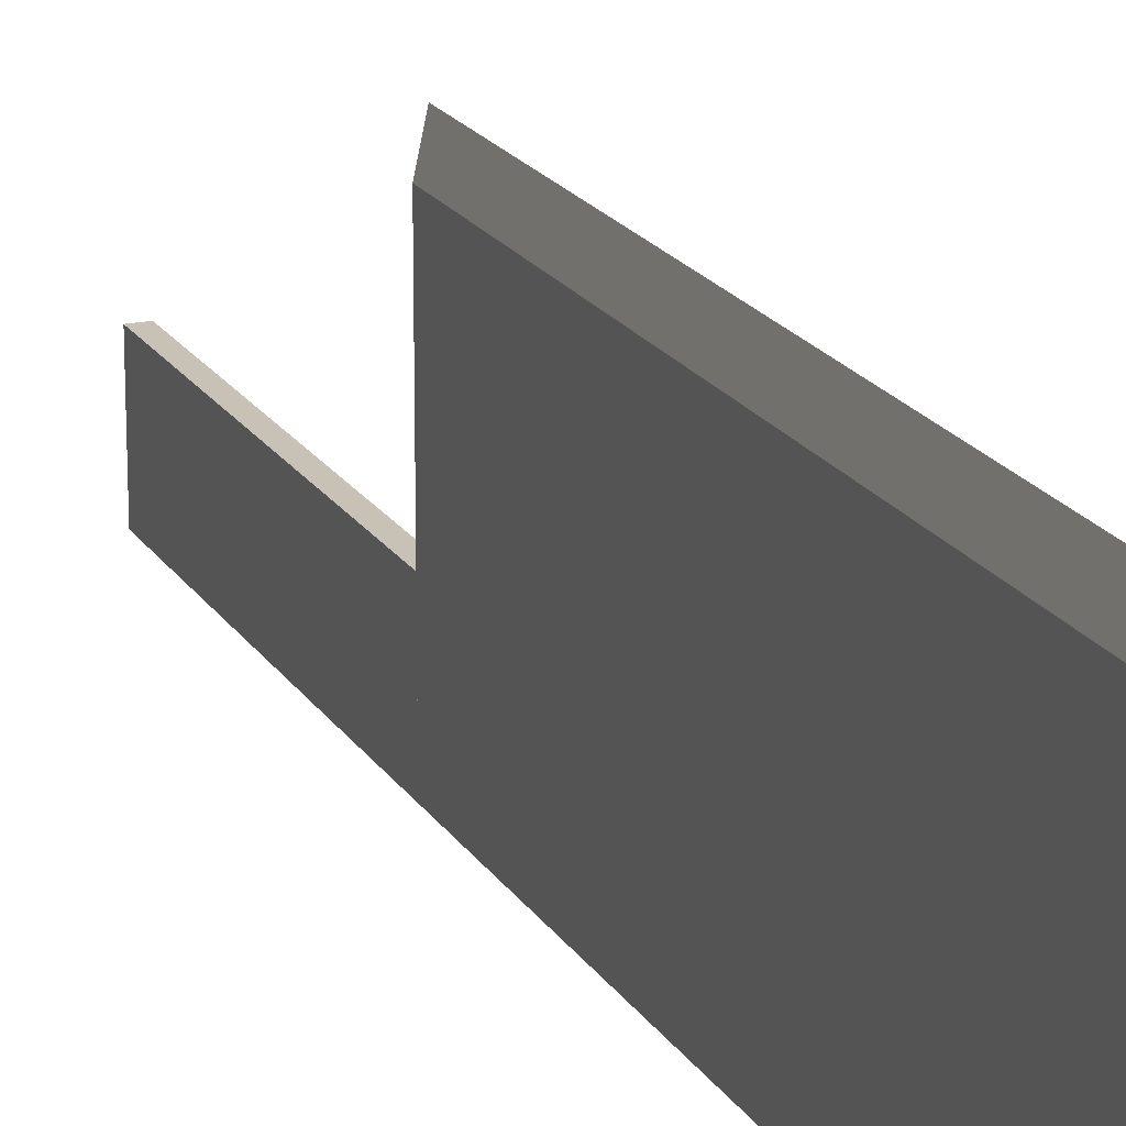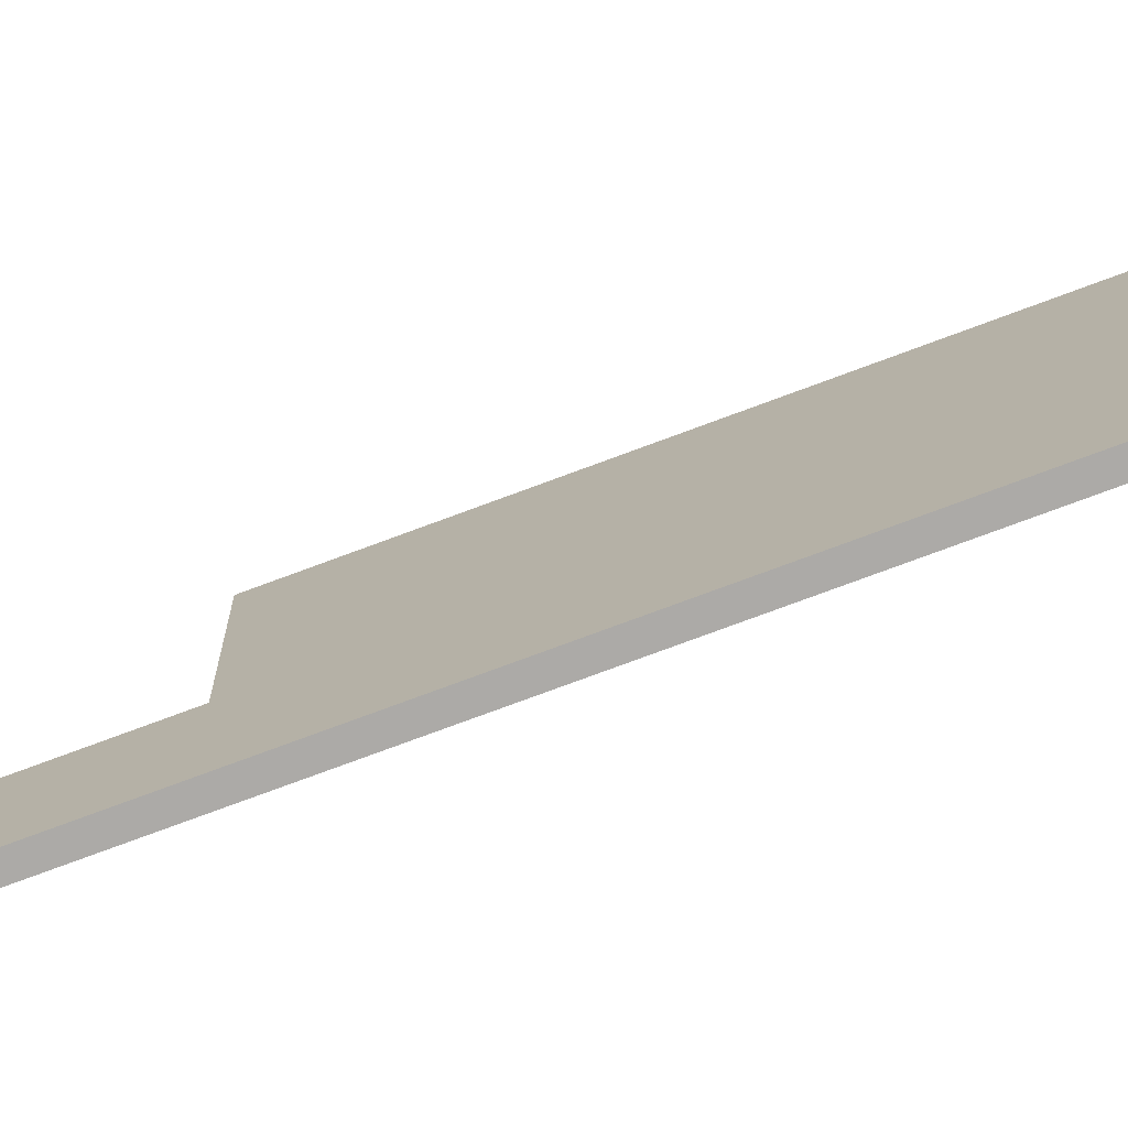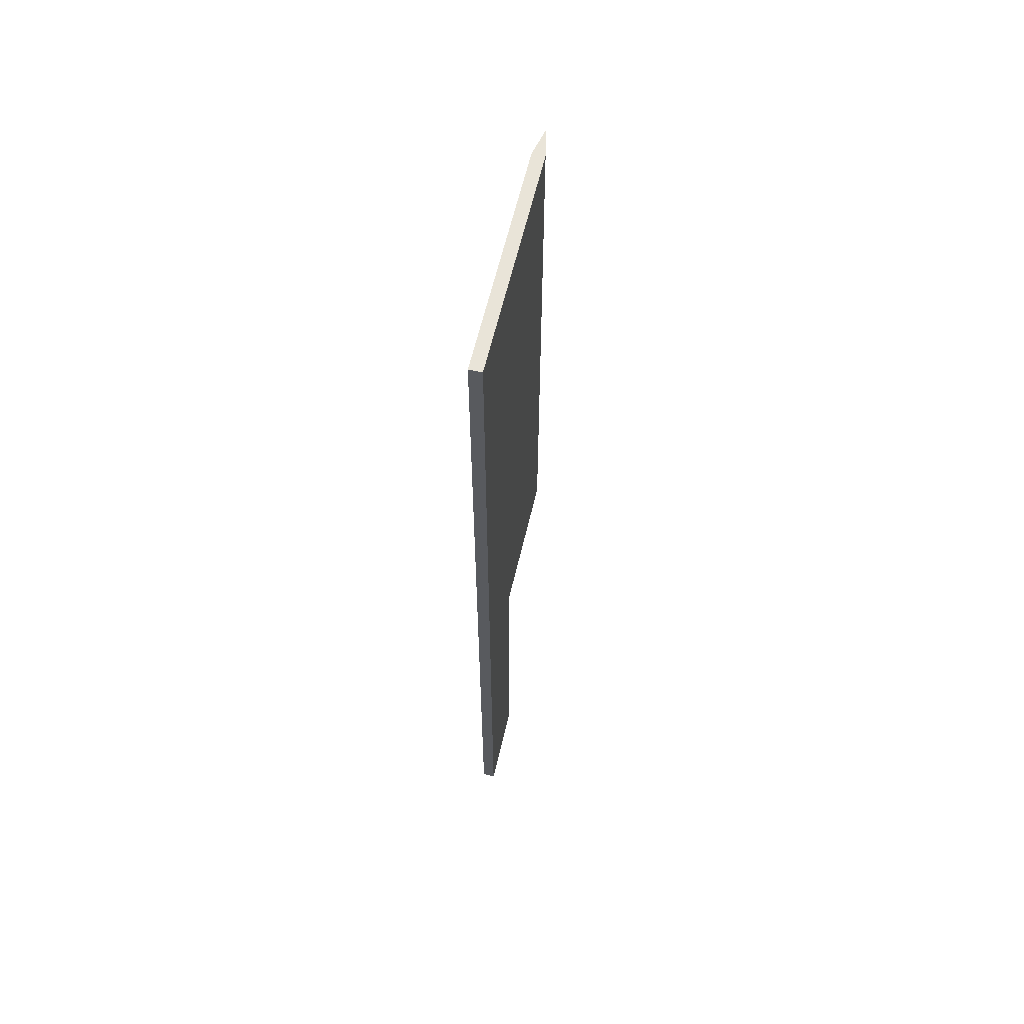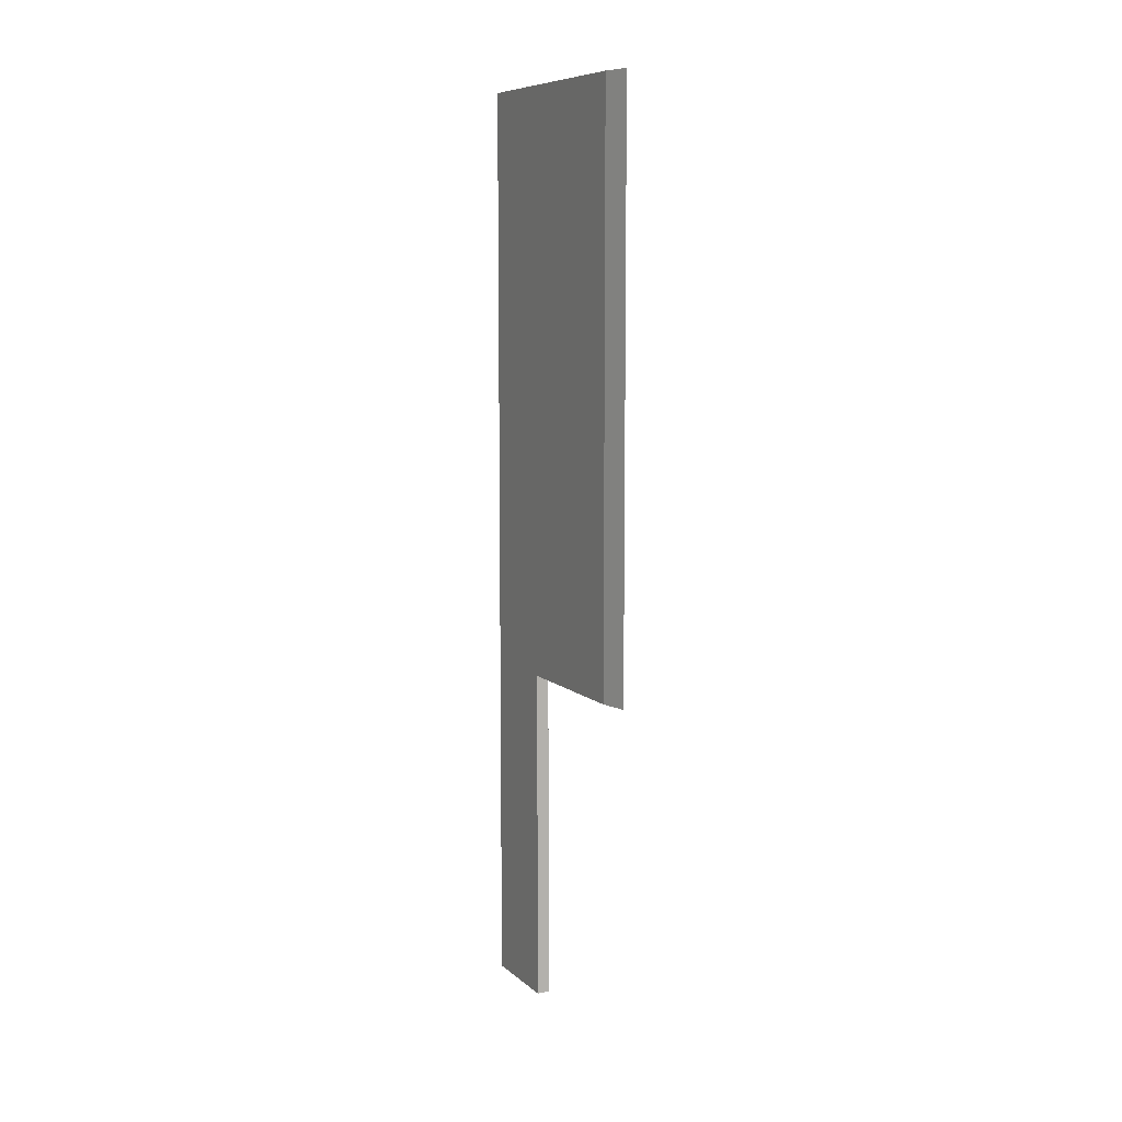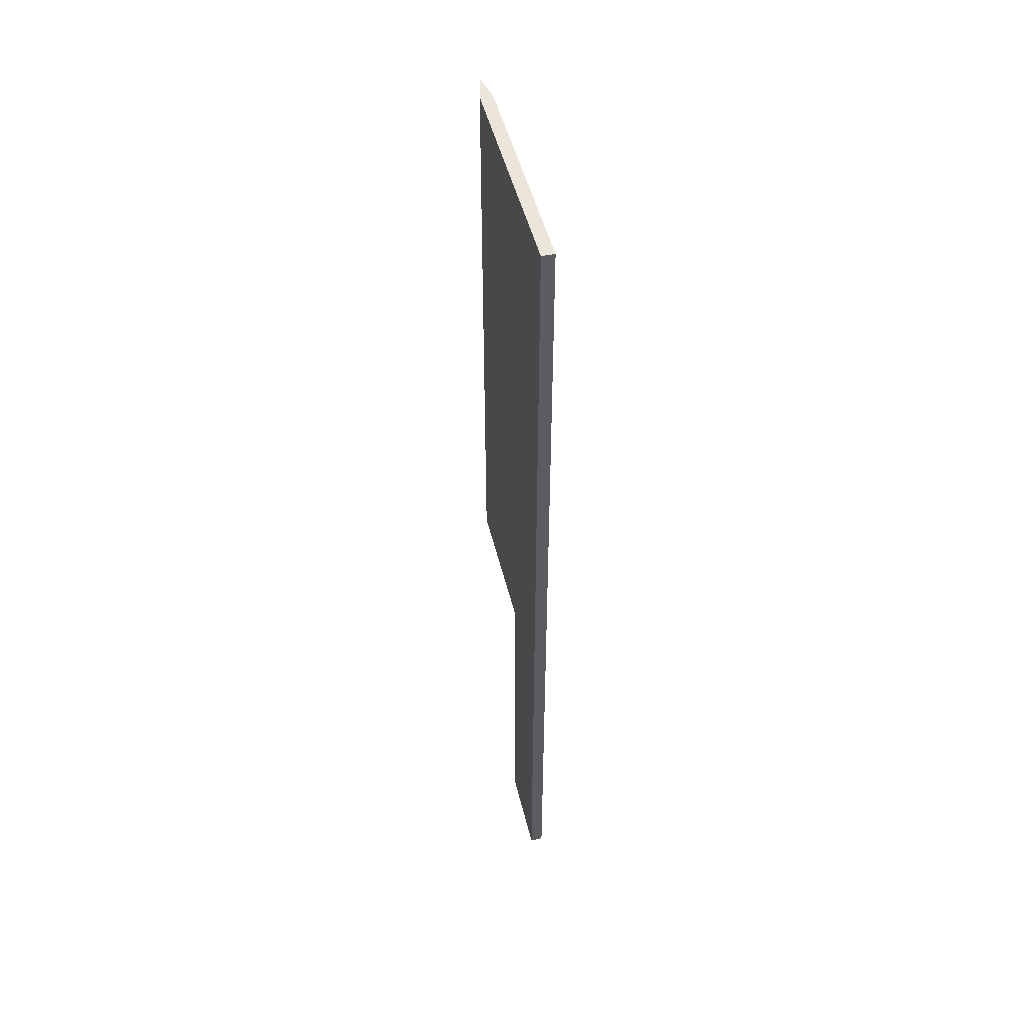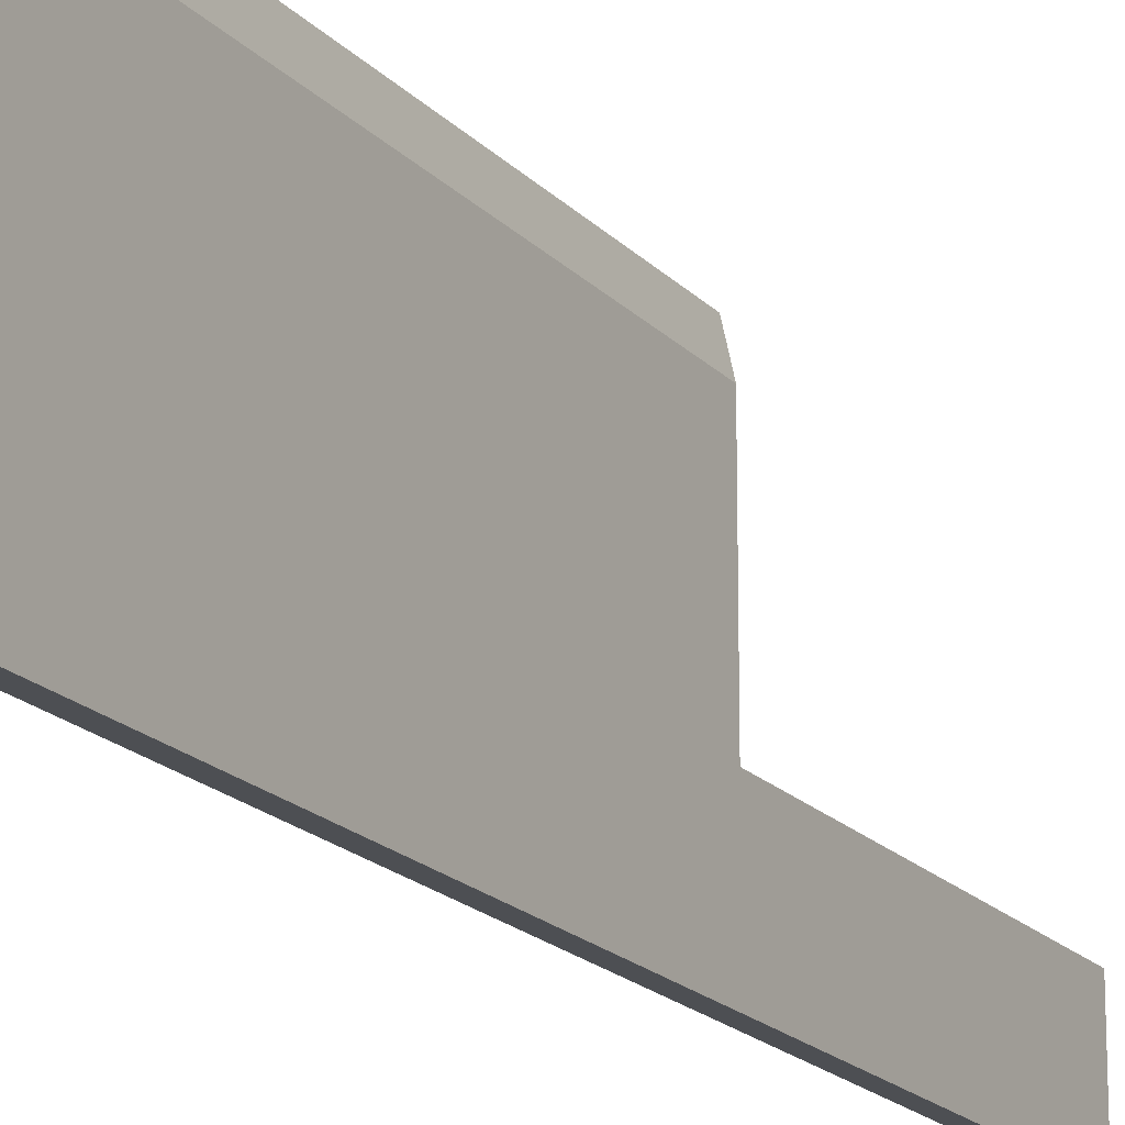
<metadata>
{"format":"obj","ext":"obj","renderer":"f3d","projection":"perspective","resolution":1024,"background":"white","views":[{"elev":19.0,"azim":157.6,"up":"+Z"},{"elev":-76.0,"azim":110.4,"up":"+Z"},{"elev":60.7,"azim":-166.9,"up":"+Y"},{"elev":8.6,"azim":-26.5,"up":"+Y"},{"elev":48.0,"azim":166.7,"up":"+Y"},{"elev":-18.0,"azim":-152.3,"up":"+Z"}]}
</metadata>
<code>
v -0.002527 0.01025 0.02144
v -0.002527 0.0107 0.03008
v -0.002527 0.01482 0.02043
v -0.002527 0.000498 0.02274
v -0.002527 -0.01607 0.03008
v -0.001241 -0.147 0.03586
v -0.002527 0.2272 0.02057
v -0.002527 0.1175 0.02057
v -0.002527 0.1098 0.03008
v -0.002527 -0.02153 0.01928
v -0.002527 -0.1528 0.03008
v -0.002527 -0.01961 0.02097
v -0.002527 -0.02154 0.03008
v 0.001944 -0.06336 0.05019
v -0.002527 -0.0273 0.01418
v -0.002527 0.2181 0.01243
v -0.002527 0.235 0.03008
v -0.002527 -0.1392 0.03008
v -0.000919 -0.1443 0.03731
v -0.002527 0.1267 0.01243
v -0.002527 -0.1164 0.01331
v 0.000714 0.1267 0.04466
v -0.001815 -0.1517 0.03328
v -0.000428 -0.1458 0.03952
v -0.002527 0.137 0.005874
v -0.002527 -0.1174 0.005998
v -0.002527 -0.108 0.01166
v 0.000376 0.144 0.04314
v 0.000924 0.1346 0.0456
v -0.000999 0.2133 0.03695
v 5.9e-05 -0.1472 0.04171
v -0.002527 -0.03644 0.004547
v -0.002527 0.2077 0.005874
v -0.002527 -0.1422 0.005525
v -0.000252 0.2393 0.04031
v 0.00032 -0.1451 0.04288
v -0.002527 -0.0551 0.003501
v -0.002527 -0.04437 0.002235
v -0.002527 -0.0712 0.00413
v -0.002527 0.1483 0.001061
v -0.002527 -0.137 -0.007483
v 0.004061 0.1941 0.05972
v 0.001497 0.1649 0.04818
v 0.004061 0.1706 0.05972
v 0.00139 0.1967 0.0477
v -0.000187 0.2094 0.04061
v 0.000472 0.2343 0.04357
v -0.002527 0.1965 0.001061
v 0.001447 -0.136 0.04796
v -0.002527 -0.1192 -0.01154
v 0.002186 -0.09775 0.05128
v 0.004061 -0.1022 0.05972
v 0.004061 0.1845 0.05972
v -0.002527 0.1846 -0.001876
v 0.002178 -0.1188 0.05125
v -0.002527 0.1602 -0.001876
v -0.002527 -0.137 -0.01657
v 0.004061 -0.1106 0.05972
v 0.004061 0.1912 0.05972
v -0.002527 0.1724 -0.002864
v -0.002527 -0.1208 -0.03102
v -0.002527 -0.1502 -0.01151
v -0.002527 -0.1246 -0.03725
v -0.002527 -0.1295 -0.03729
v -0.002527 -0.141 -0.01749
v -0.002527 0.4328 0.03008
v 0.004061 -0.1766 0.05972
v 0.004061 0.4328 0.05972
v -0.002527 -0.1766 0.03008
v -0.002527 0.4328 -0.2137
v -0.002527 -0.1766 -0.1203
v 0.004061 0.1653 0.05972
v 0.01065 0.4328 0.03008
v 0.01065 -0.1766 -0.1203
v 0.01065 0.4328 -0.2137
v 0.01065 -0.1766 0.03008
v -0.002527 -0.1766 -0.2137
v -0.002527 -0.529 -0.1203
v 0.01065 -0.1766 -0.2137
v 0.01065 -0.529 -0.1203
v 0.01065 -0.529 -0.2137
v -0.002527 -0.529 -0.2137
g mesh1_mesh1-geometry
f 1 2 3
f 2 1 4
f 2 4 5
f 5 6 2
f 7 8 9
f 10 11 12
f 12 11 13
f 13 6 5
f 2 6 14
f 15 11 10
f 16 8 7
f 7 9 17
f 13 11 18
f 6 13 18
f 14 6 19
f 16 20 8
f 21 11 15
f 22 17 9
f 23 18 11
f 14 19 24
f 16 25 20
f 26 11 21
f 15 27 21
f 28 22 29
f 17 22 30
f 14 24 31
f 32 27 15
f 33 25 16
f 26 34 11
f 30 22 28
f 30 35 17
f 14 31 36
f 37 32 38
f 32 39 27
f 33 40 25
f 26 41 34
f 42 43 44
f 45 28 43
f 30 28 46
f 35 30 47
f 48 40 33
f 14 36 49
f 32 37 39
f 50 41 26
f 14 51 52
f 45 43 42
f 42 44 53
f 28 45 46
f 54 40 48
f 14 49 55
f 54 56 40
f 50 57 41
f 14 55 51
f 52 51 58
f 42 53 59
f 56 54 60
f 61 57 50
f 62 63 64
f 57 61 65
f 63 62 61
f 61 62 65
g mesh1_mesh1-geometry
f 3 2 1
f 4 1 2
f 2 3 8
f 1 12 3
f 4 12 1
f 5 4 2
f 3 10 8
f 9 2 8
f 10 3 12
f 13 12 4
f 5 13 4
f 2 6 5
f 10 15 8
f 2 9 14
f 9 8 7
f 12 11 10
f 13 11 12
f 5 6 13
f 14 6 2
f 8 15 20
f 10 11 15
f 22 14 9
f 7 8 16
f 17 9 7
f 18 11 13
f 18 13 6
f 19 6 14
f 20 15 25
f 8 20 16
f 15 11 21
f 29 14 22
f 9 17 22
f 7 16 66
f 17 7 66
f 11 18 23
f 23 18 6
f 19 67 6
f 24 19 14
f 15 32 25
f 20 25 16
f 21 11 26
f 21 27 15
f 43 14 29
f 29 22 28
f 30 22 17
f 16 33 66
f 17 66 35
f 23 67 11
f 6 67 23
f 24 67 19
f 31 24 14
f 32 38 25
f 15 27 32
f 16 25 33
f 11 34 26
f 21 26 27
f 44 14 43
f 29 28 43
f 28 22 30
f 17 35 30
f 33 48 66
f 68 35 66
f 69 11 67
f 31 67 24
f 36 31 14
f 40 25 38
f 38 32 37
f 27 39 32
f 25 40 33
f 34 41 26
f 11 69 34
f 27 26 39
f 52 14 44
f 44 43 42
f 43 28 45
f 46 28 30
f 47 30 35
f 48 54 66
f 33 40 48
f 47 35 68
f 66 70 68
f 69 67 71
f 36 67 31
f 49 36 14
f 40 38 56
f 39 37 32
f 37 39 38
f 26 41 50
f 34 69 41
f 39 26 38
f 52 51 14
f 72 52 44
f 42 43 45
f 53 44 42
f 46 45 28
f 30 47 46
f 54 71 66
f 48 40 54
f 45 47 68
f 68 70 73
f 66 71 70
f 71 67 74
f 69 71 62
f 49 67 36
f 55 49 14
f 56 38 60
f 40 56 54
f 41 57 50
f 26 50 38
f 41 69 62
f 51 55 14
f 58 51 52
f 72 68 52
f 44 53 72
f 42 45 68
f 59 53 42
f 45 46 47
f 63 71 54
f 75 73 70
f 73 76 68
f 77 70 71
f 76 74 67
f 71 74 78
f 71 79 74
f 74 79 71
f 64 62 71
f 55 67 49
f 60 38 50
f 60 54 56
f 50 57 61
f 41 62 57
f 51 67 55
f 58 67 51
f 52 76 58
f 52 68 76
f 42 68 72
f 53 59 72
f 59 42 72
f 64 71 63
f 61 63 54
f 75 79 73
f 75 70 79
f 76 73 74
f 77 79 70
f 71 78 77
f 79 71 77
f 77 71 79
f 67 58 76
f 80 78 74
f 79 81 74
f 74 73 79
f 64 63 62
f 50 61 60
f 60 61 54
f 65 61 57
f 65 57 62
f 61 62 63
f 79 77 81
f 82 77 78
f 80 81 78
f 80 74 81
f 65 62 61
f 82 81 77
f 82 78 81
g mesh1_mesh1-geometry
f 8 3 2
f 3 12 1
f 1 12 4
f 8 10 3
f 8 2 9
f 12 3 10
f 4 12 13
f 4 13 5
f 8 15 10
f 14 9 2
f 20 15 8
f 9 14 22
f 25 15 20
f 22 14 29
f 66 16 7
f 66 7 17
f 6 18 23
f 6 67 19
f 25 32 15
f 29 14 43
f 66 33 16
f 35 66 17
f 11 67 23
f 23 67 6
f 19 67 24
f 25 38 32
f 27 26 21
f 43 14 44
f 43 28 29
f 66 48 33
f 66 35 68
f 67 11 69
f 24 67 31
f 38 25 40
f 34 69 11
f 39 26 27
f 44 14 52
f 66 54 48
f 68 35 47
f 68 70 66
f 71 67 69
f 31 67 36
f 56 38 40
f 38 39 37
f 41 69 34
f 38 26 39
f 44 52 72
f 46 47 30
f 66 71 54
f 68 47 45
f 73 70 68
f 70 71 66
f 74 67 71
f 62 71 69
f 36 67 49
f 60 38 56
f 38 50 26
f 62 69 41
f 52 68 72
f 72 53 44
f 68 45 42
f 47 46 45
f 54 71 63
f 70 73 75
f 68 76 73
f 71 70 77
f 67 74 76
f 71 62 64
f 49 67 55
f 50 38 60
f 57 62 41
f 55 67 51
f 51 67 58
f 58 76 52
f 76 68 52
f 72 68 42
f 72 59 53
f 72 42 59
f 63 71 64
f 54 63 61
f 73 79 75
f 79 70 75
f 74 73 76
f 70 79 77
f 76 58 67
f 79 73 74
f 60 61 50
f 54 61 60
f 62 57 65
g mesh1_mesh1-geometry
f 78 74 71
f 77 78 71
f 74 78 80
f 74 81 79
f 81 77 79
f 78 77 82
f 78 81 80
f 81 74 80
f 77 81 82
f 81 78 82

</code>
